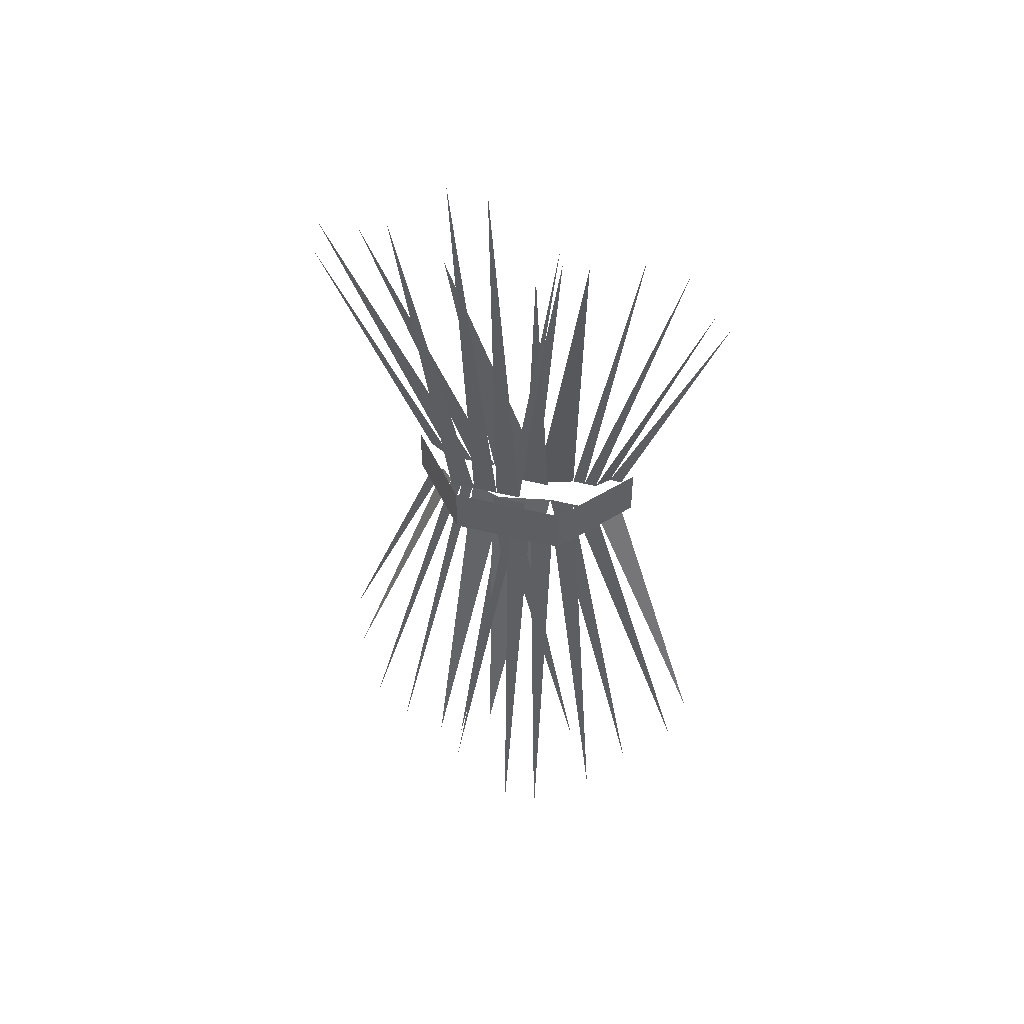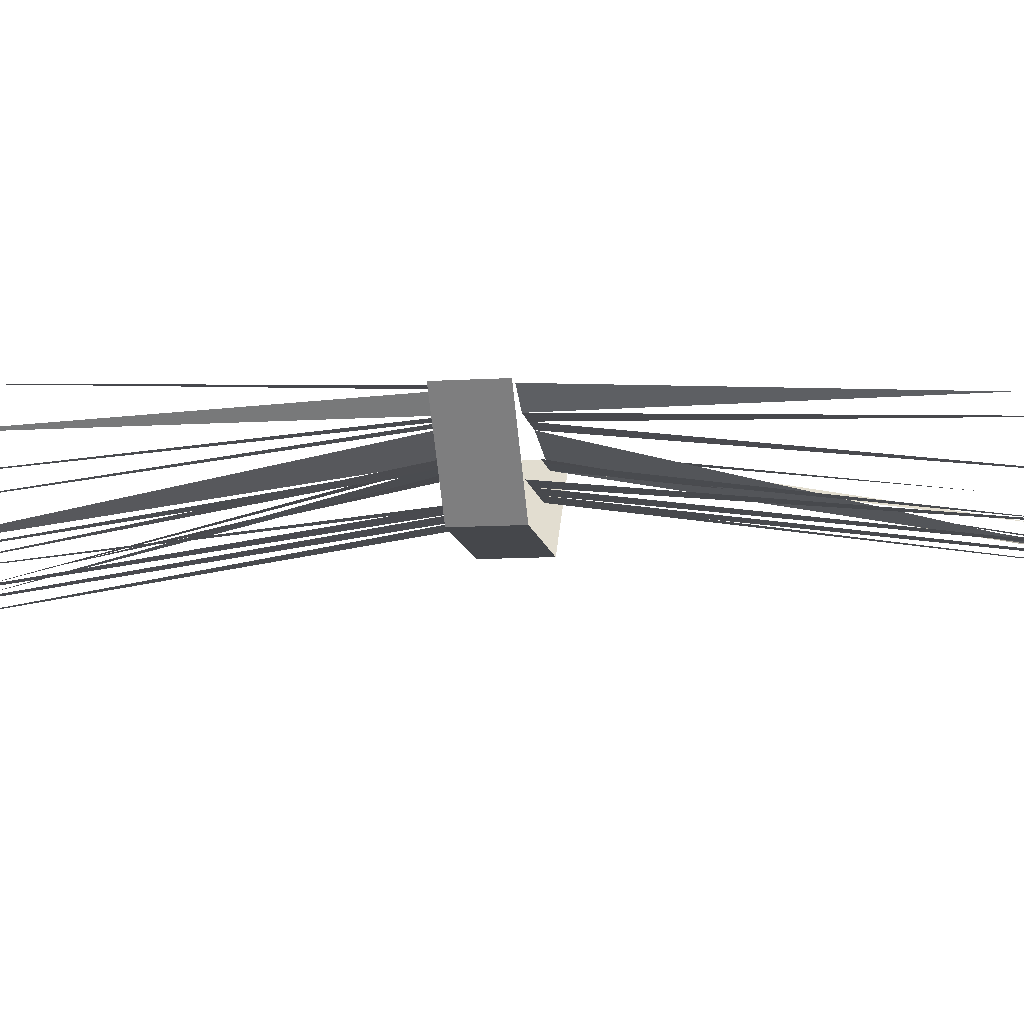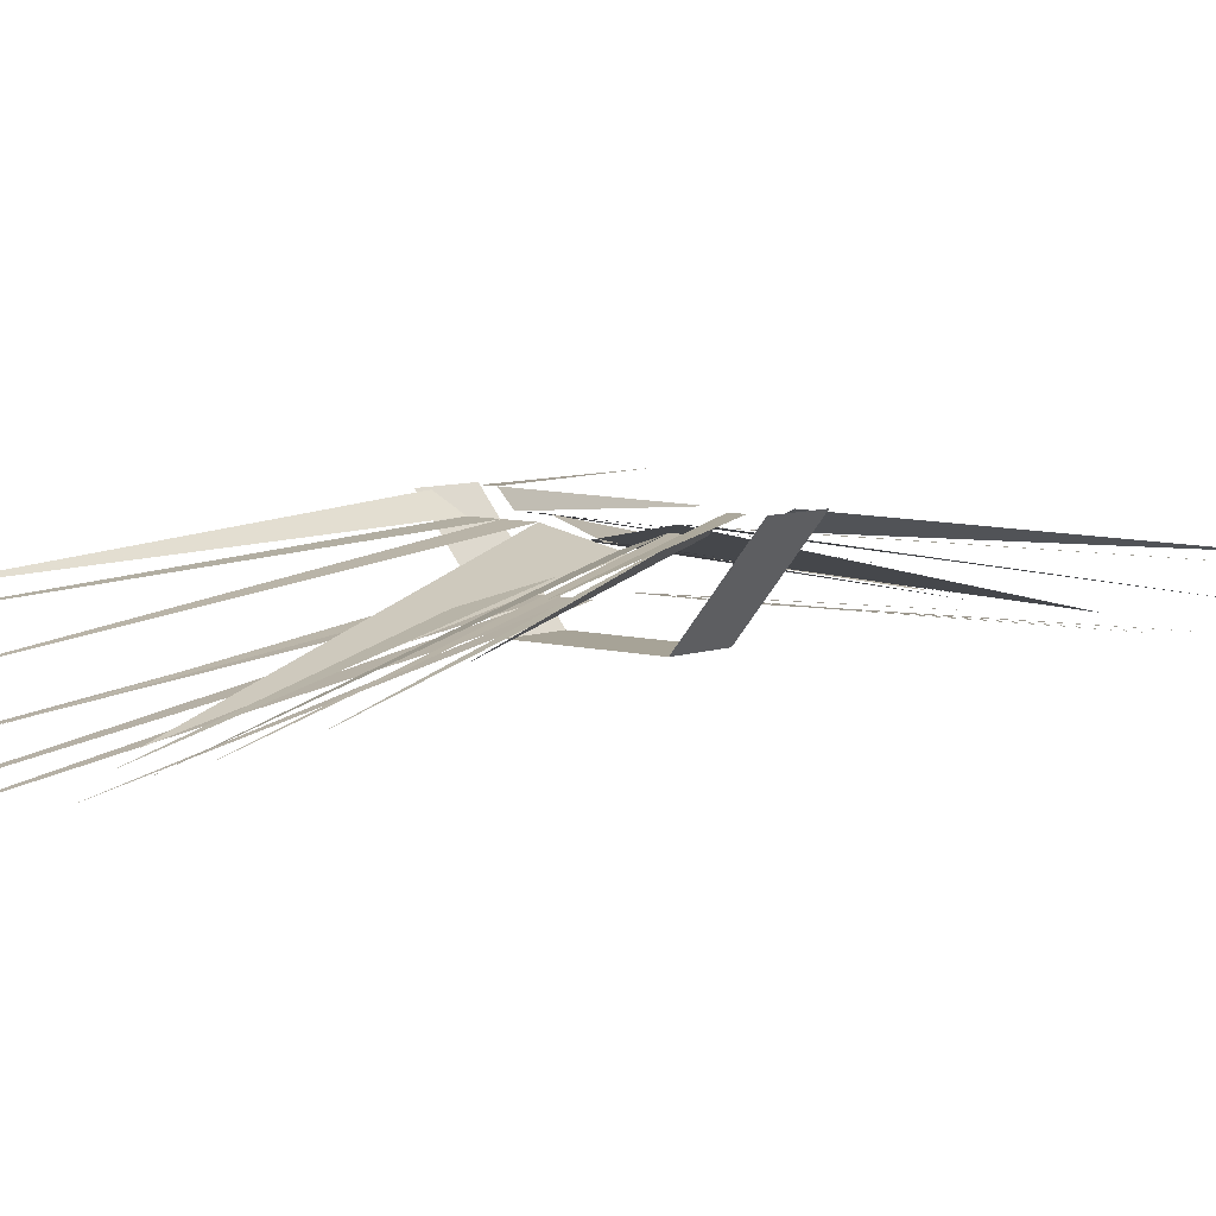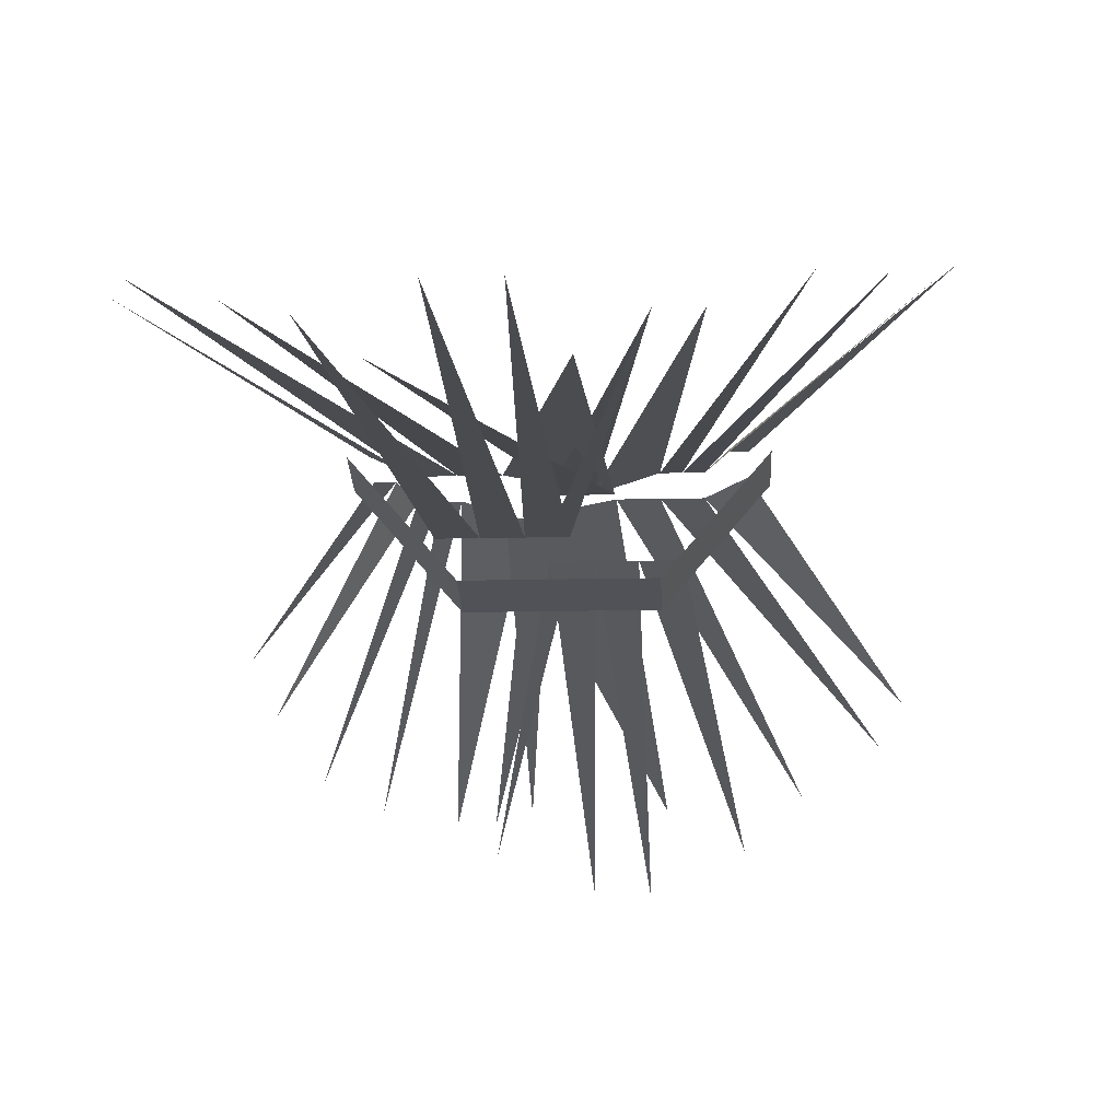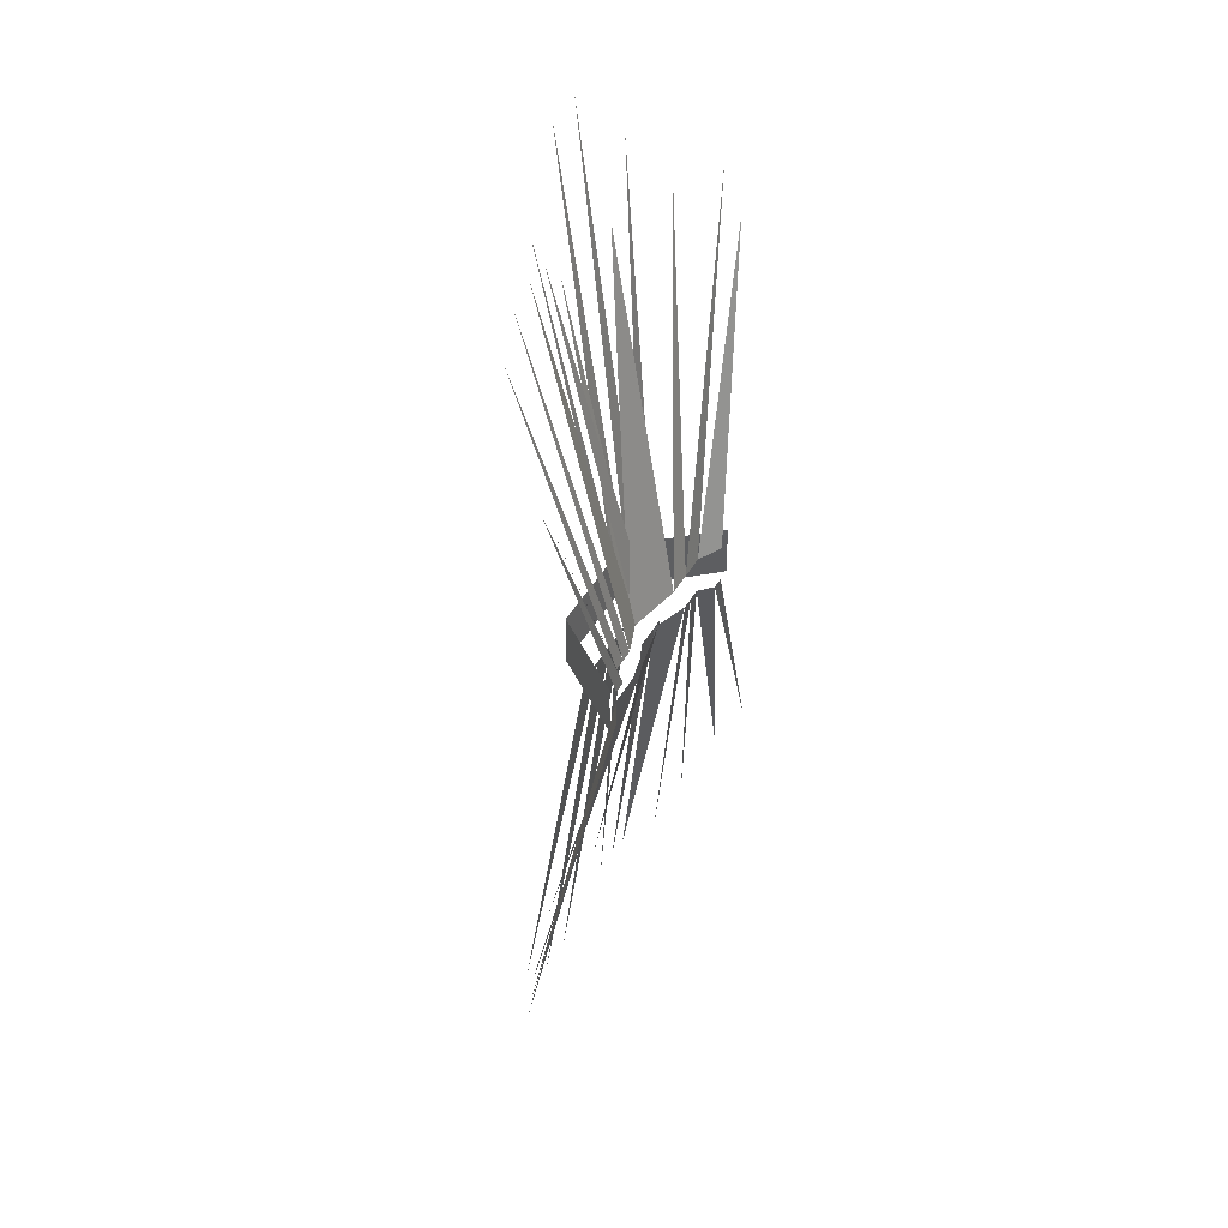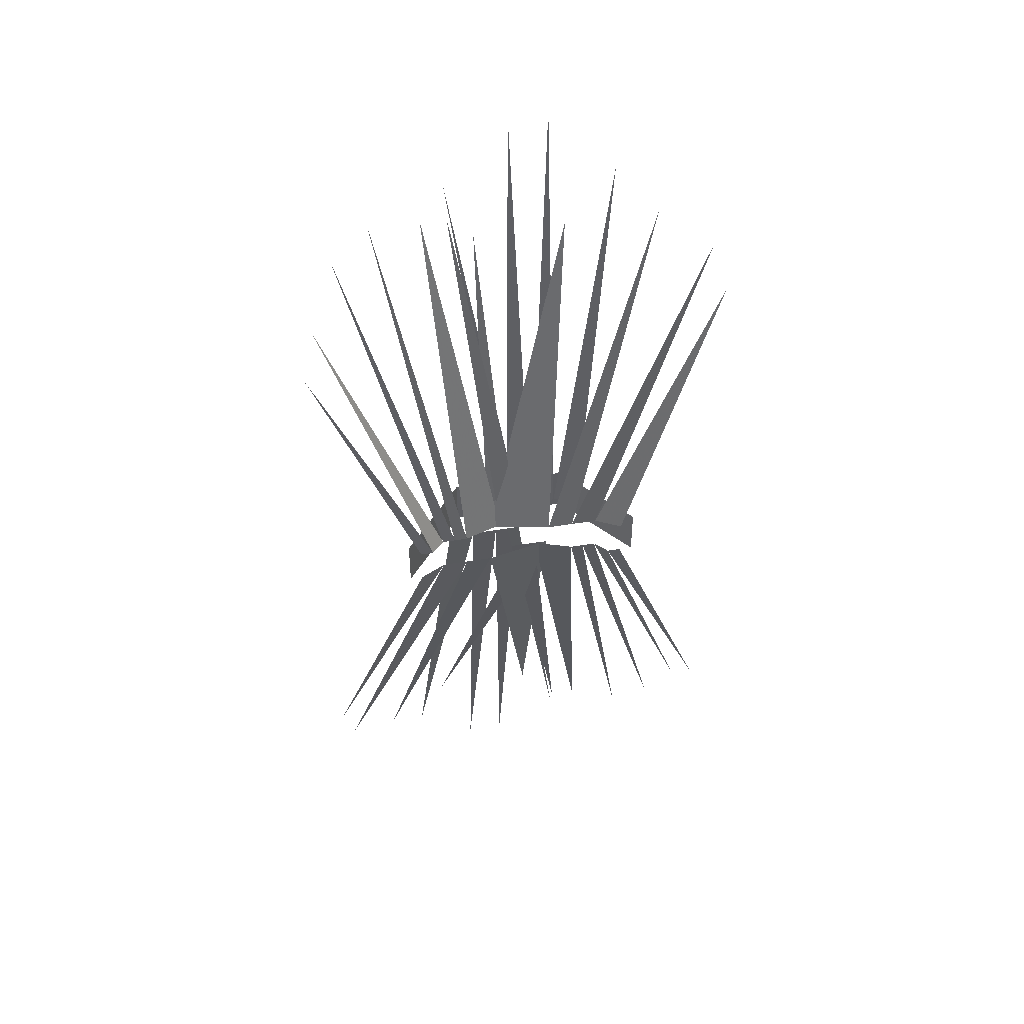
<metadata>
{"format":"obj","ext":"obj","renderer":"f3d","projection":"perspective","resolution":1024,"background":"white","views":[{"elev":49.1,"azim":15.4,"up":"+Z"},{"elev":-10.6,"azim":99.0,"up":"+Y"},{"elev":6.7,"azim":-139.3,"up":"+Y"},{"elev":-21.4,"azim":-177.9,"up":"+Y"},{"elev":41.8,"azim":116.9,"up":"+Z"},{"elev":49.2,"azim":169.6,"up":"+Z"}]}
</metadata>
<code>
v -0.03125 -0.04688 0.01562
v -0.03125 -0.04688 -0.01562
v 0.03906 -0.04688 -0.01562
v 0.03906 -0.04688 0.01562
v 0.07812 0 -0.01562
v 0.07812 0 0.01562
v -0.07031 0 0.01562
v -0.07031 0 -0.01562
v -0.007812 -0.01562 -0.01562
v -0.03125 -0.007812 -0.01562
v -0.04688 -0.05469 -0.25
v -0.03906 -0.007812 -0.01562
v -0.07812 -0.04688 -0.2578
v -0.04688 -0.007812 -0.01562
v -0.1016 -0.03906 -0.2422
v -0.05469 0 -0.01562
v -0.1172 -0.02344 -0.2031
v -0.0625 0 -0.01562
v -0.125 -0.007812 -0.1797
v 0.007812 -0.01562 -0.01562
v -0.03125 -0.05469 -0.25
v 0.07031 0 -0.01562
v 0.05469 -0.007812 -0.01562
v 0.1328 -0.02344 -0.1953
v 0.03906 -0.007812 -0.01562
v 0.125 -0.03125 -0.2266
v 0.02344 -0.007812 -0.01562
v 0.09375 -0.04688 -0.2422
v -0.01562 -0.01562 -0.01562
v -0.007812 -0.05469 -0.2188
v 0.05469 -0.05469 -0.2188
v 0 -0.01562 -0.01562
v 0.1406 -0.007812 -0.1719
v 0.03125 -0.03125 -0.01562
v 0.05469 -0.07031 -0.2812
v 0.01562 -0.03125 -0.01562
v 0.03125 -0.07031 -0.3047
v 0 -0.03125 -0.01562
v 0.007812 -0.07031 -0.3047
v -0.007812 -0.07031 -0.2812
v -0.03125 -0.0625 -0.2656
v 0.007812 -0.03125 -0.01562
v 0.04688 -0.03125 -0.01562
v 0.07031 -0.0625 -0.2656
v 0.01562 -0.01562 0.007812
v 0.03906 -0.007812 0.007812
v 0.05469 -0.05469 0.2422
v 0.04688 -0.007812 0.007812
v 0.08594 -0.04688 0.25
v 0.05469 -0.007812 0.007812
v 0.1094 -0.03906 0.2344
v 0.0625 0 0.007812
v 0.125 -0.02344 0.1953
v 0.07031 0 0.007812
v 0.1328 -0.007812 0.1719
v 0 -0.01562 0.007812
v 0.03906 -0.05469 0.2422
v -0.0625 0 0.007812
v -0.04688 -0.007812 0.007812
v -0.125 -0.02344 0.1875
v -0.03125 -0.007812 0.007812
v -0.1172 -0.03125 0.2188
v -0.01562 -0.007812 0.007812
v -0.08594 -0.04688 0.2344
v 0.02344 -0.01562 0.007812
v -0.03125 -0.05469 0.2266
v 0.02344 -0.05469 0.2266
v 0.007812 -0.01562 0.007812
v -0.1328 -0.007812 0.1641
v -0.02344 -0.03125 0.007812
v -0.04688 -0.07031 0.2734
v -0.007812 -0.03125 0.007812
v -0.02344 -0.07031 0.2969
v 0.007812 -0.03125 0.007812
v 0 -0.07031 0.2969
v 0.01562 -0.07031 0.2734
v 0.03906 -0.0625 0.2578
v 0 -0.03125 0.007812
v -0.03906 -0.03125 0.007812
v -0.0625 -0.0625 0.2578
f 1 2 3
f 1 3 4
f 4 3 5
f 4 5 6
f 7 8 2
f 7 2 1
f 9 10 11
f 10 12 13
f 12 14 15
f 14 16 17
f 16 18 19
f 20 9 21
f 22 23 24
f 23 25 26
f 25 27 28
f 27 29 30
f 31 32 29
f 22 22 33
f 34 34 35
f 34 36 37
f 36 38 39
f 38 38 40
f 41 42 38
f 43 34 44
f 45 46 47
f 46 48 49
f 48 50 51
f 50 52 53
f 52 54 55
f 56 45 57
f 58 59 60
f 59 61 62
f 61 63 64
f 63 65 66
f 67 68 65
f 58 58 69
f 70 70 71
f 70 72 73
f 72 74 75
f 74 74 76
f 77 78 74
f 79 70 80

</code>
